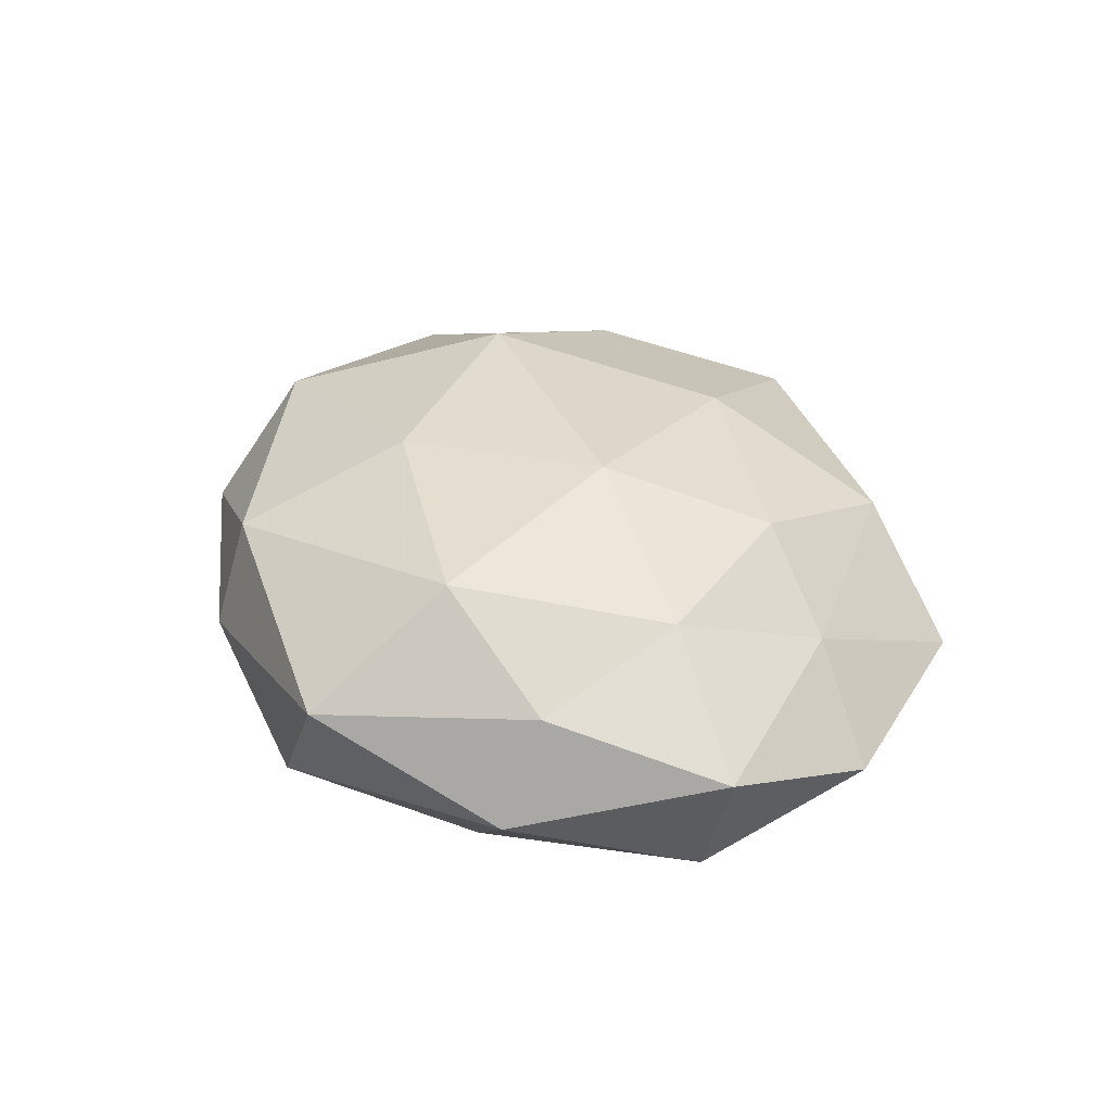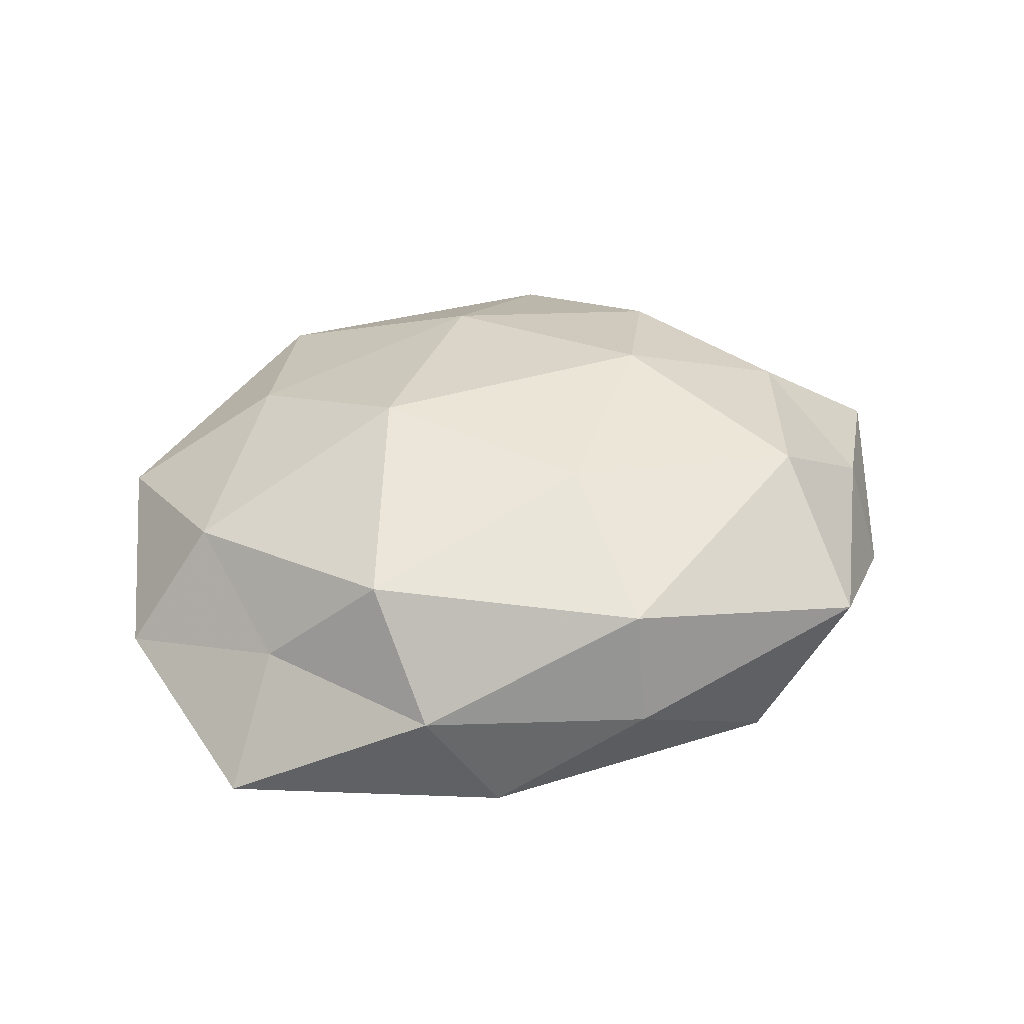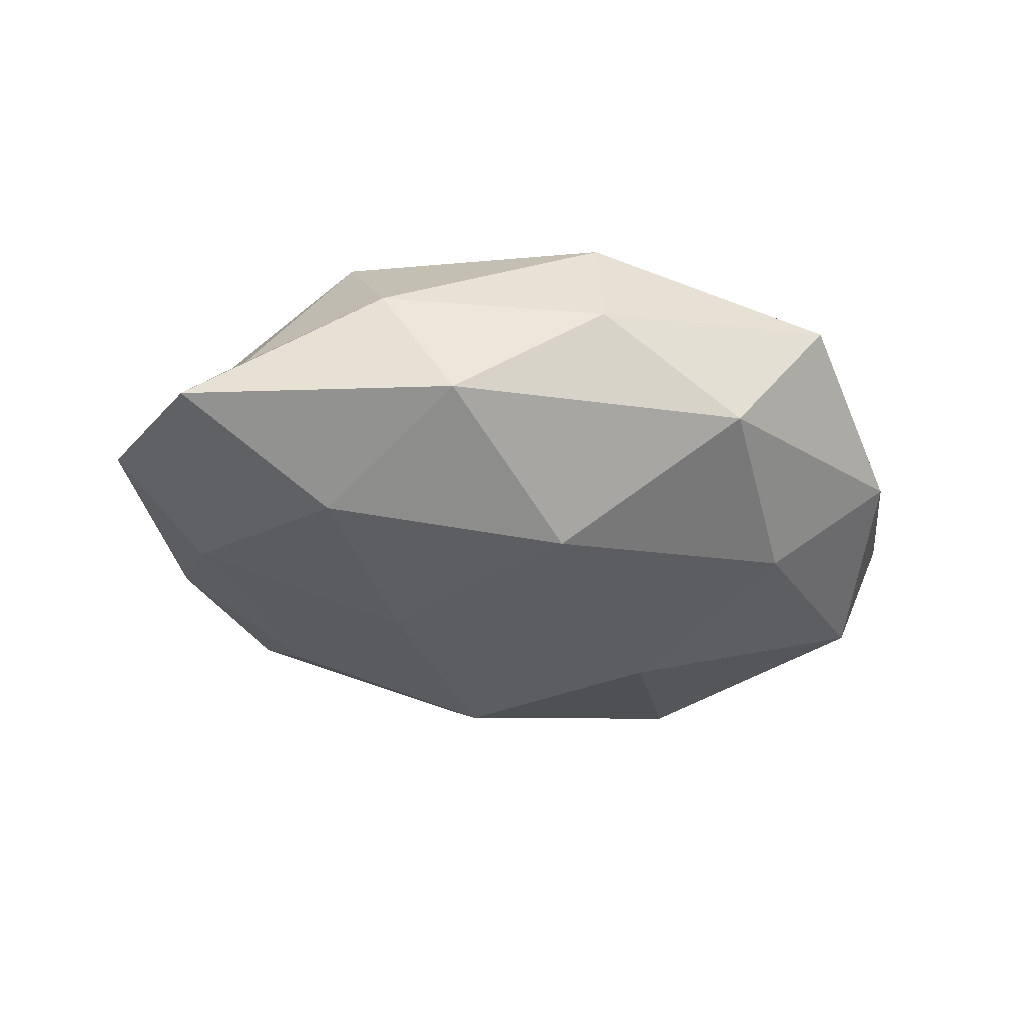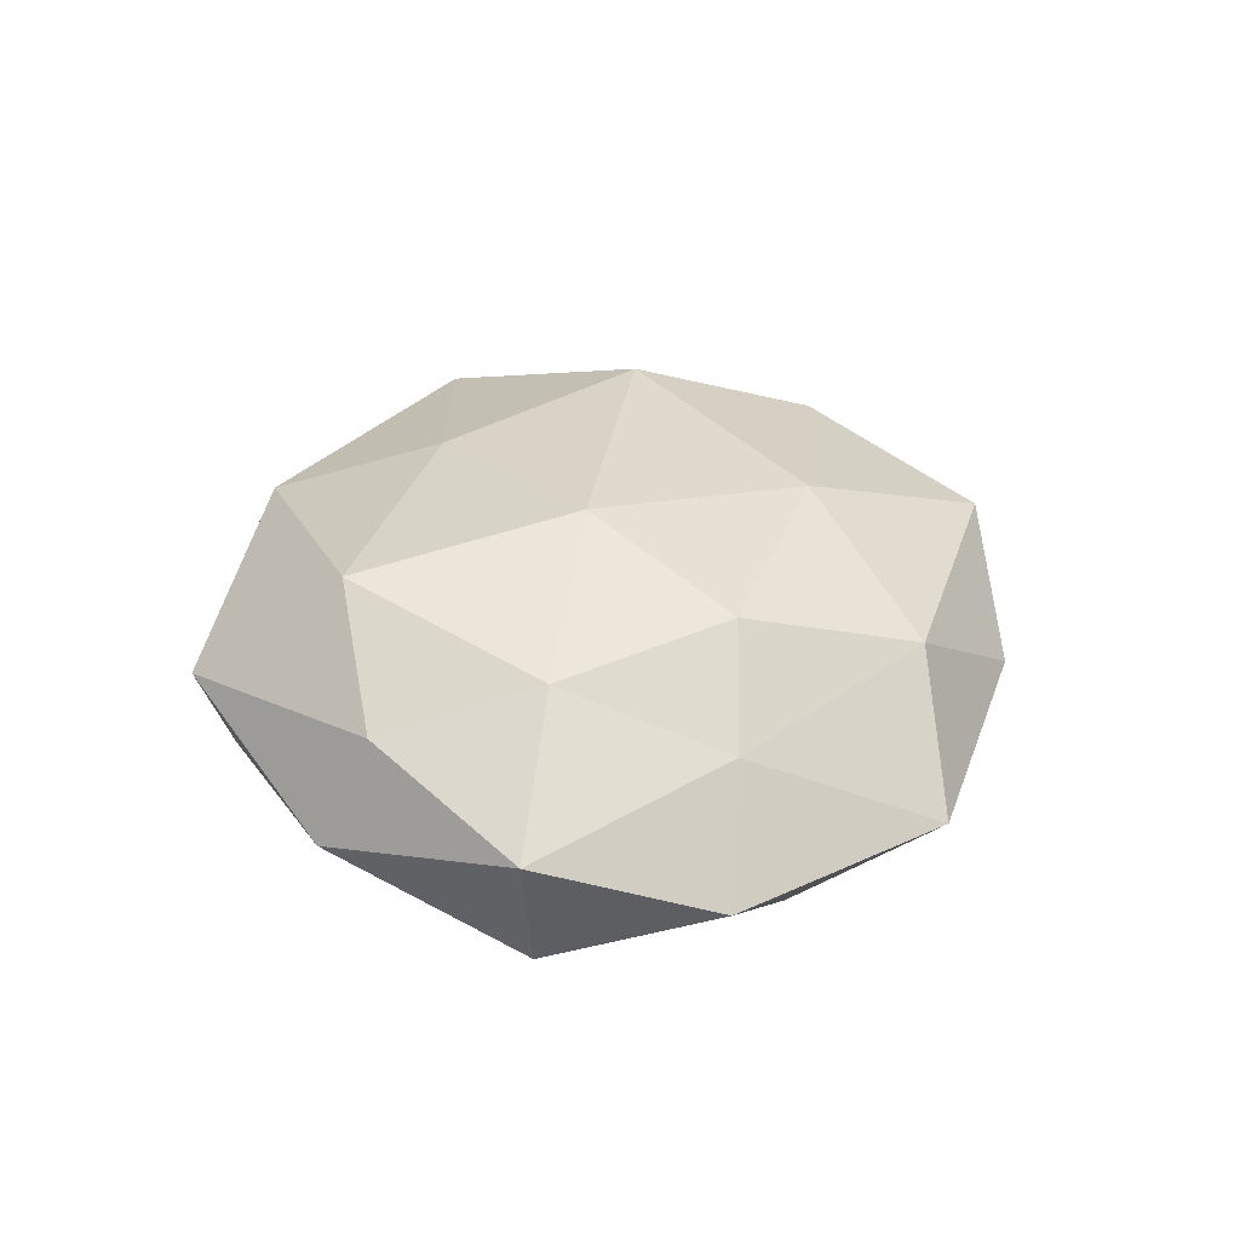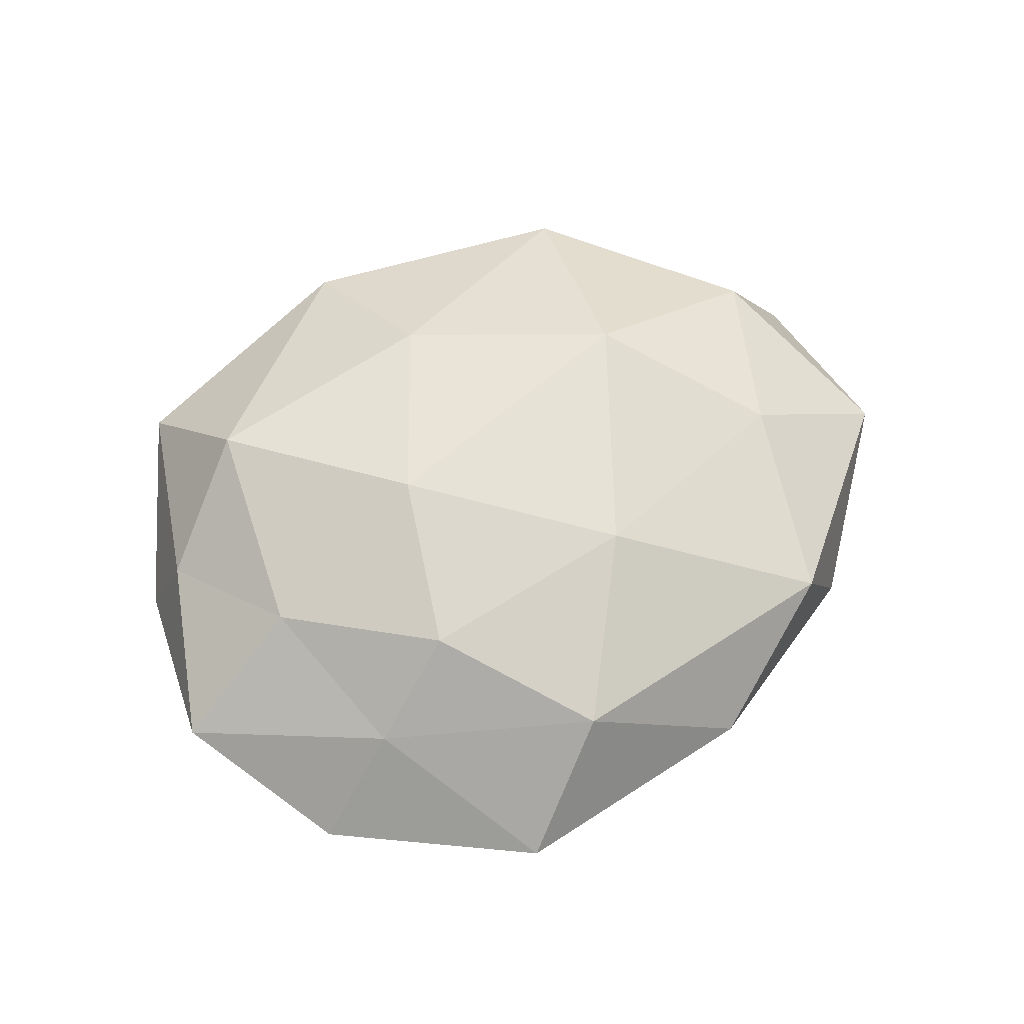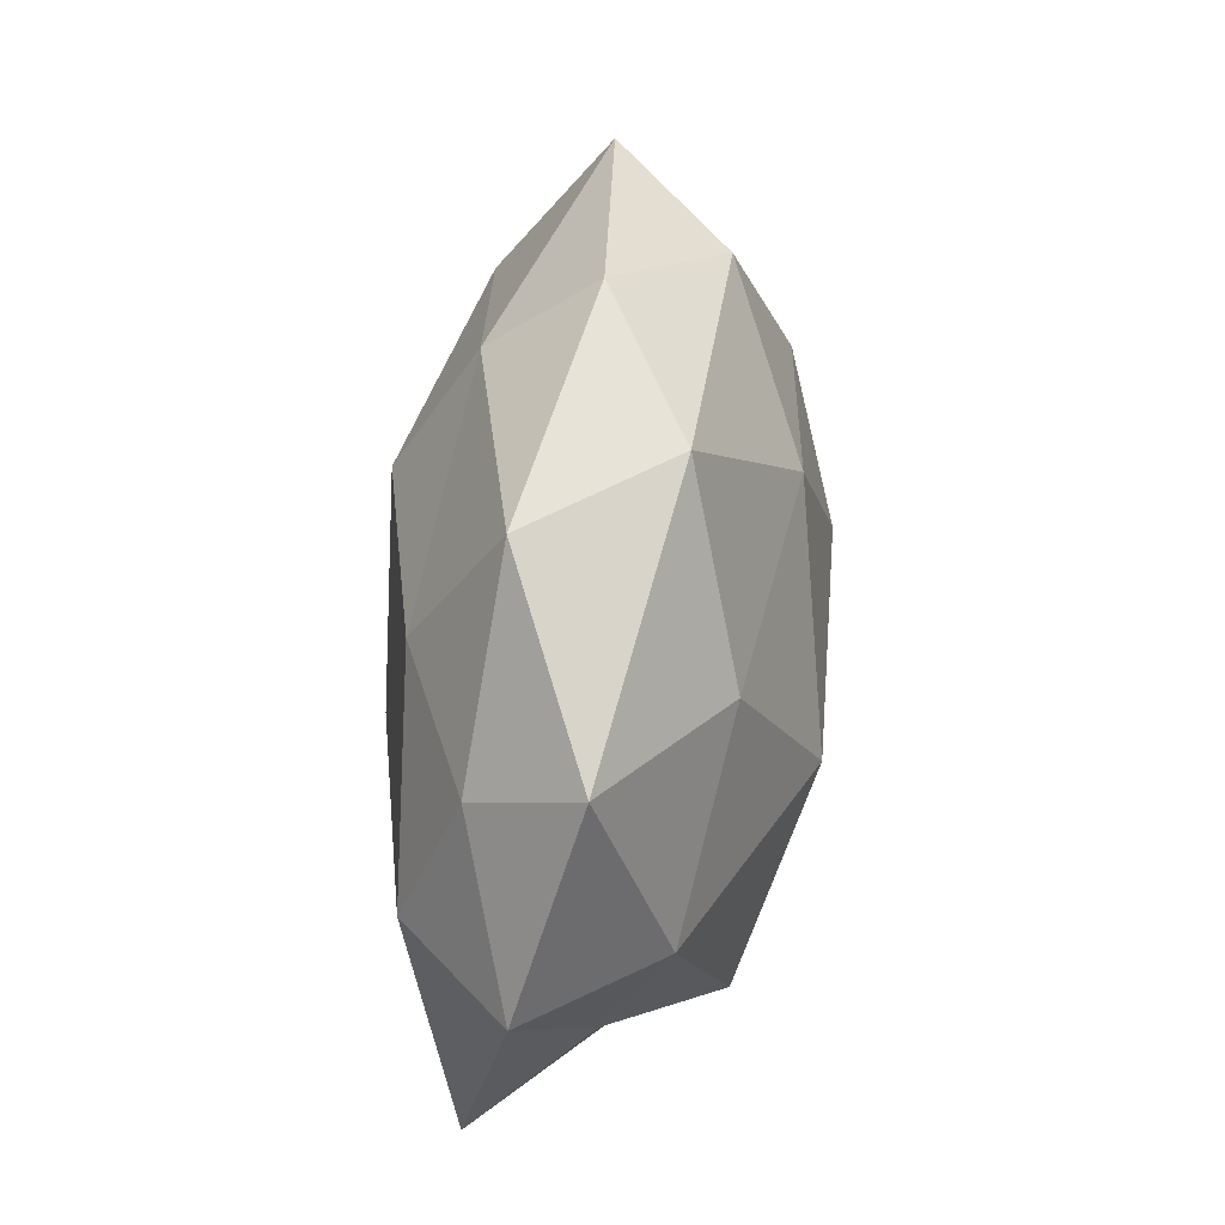
<metadata>
{"format":"obj","ext":"obj","renderer":"f3d","projection":"perspective","resolution":1024,"background":"white","views":[{"elev":32.1,"azim":69.5,"up":"+Z"},{"elev":39.2,"azim":-21.8,"up":"+Z"},{"elev":-34.4,"azim":-14.8,"up":"+Z"},{"elev":28.9,"azim":100.3,"up":"+Z"},{"elev":56.2,"azim":139.2,"up":"+Z"},{"elev":43.7,"azim":-82.8,"up":"+Y"}]}
</metadata>
<code>
v 0.04851 0.001653 -0.01281
v 0.01743 0.0381 0.01101
v 0.05529 0.002037 0.003081
v -0.01859 0.04148 0.01037
v 0.02935 -0.02235 0.01946
v -0.01824 -0.03856 -0.01077
v -0.0001557 -0.04298 0.0008607
v -0.02688 -0.03608 0.00326
v 0.04551 -0.02175 -0.003622
v 0.0002823 -0.03908 0.01449
v 0.02687 0.01914 0.0173
v -0.04817 0.02416 0.004536
v -0.0006852 0.02069 -0.0226
v -0.02588 0.02073 -0.01647
v -0.04349 0.01726 -0.008166
v 0.0381 0.02105 0.007377
v 0.03056 -0.03951 0.006687
v 0.03059 0.04237 -0.002982
v 0.01763 0.0007122 -0.02356
v 0.0006641 0.0234 0.02034
v 0.04367 -0.01622 0.008903
v -0.02936 0.02009 0.01665
v -0.0003237 0.03712 -0.0127
v -0.02977 -0.01996 -0.01841
v 0.01827 -0.03977 -0.009543
v -0.0291 -0.02443 0.01696
v -0.01811 0.0004235 0.02481
v 0.04891 0.0221 -0.004446
v 0.0005854 -0.01851 0.0221
v 0.01727 0.001322 0.02351
v -0.04321 -0.0007543 -0.01536
v 0.03925 0.001774 0.01463
v 0.03011 -0.01949 -0.01642
v -0.02871 0.03814 -0.005601
v 9.68e-05 0.04665 -0.0002022
v -0.0498 -0.02615 -0.008833
v 0.0288 0.02537 -0.01614
v -0.01637 -0.000141 -0.02153
v -0.04464 -0.0004258 0.01243
v -0.0008168 -0.0251 -0.02214
v -0.04141 -0.01763 0.004394
v -0.05564 -0.0009056 -0.002406
f 7 8 6
f 1 3 9
f 10 8 7
f 16 2 11
f 10 17 5
f 10 7 17
f 18 2 16
f 20 2 4
f 20 11 2
f 9 3 21
f 5 17 21
f 21 17 9
f 4 12 22
f 22 20 4
f 13 14 23
f 6 25 7
f 17 7 25
f 17 25 9
f 26 8 10
f 27 20 22
f 1 28 3
f 16 3 28
f 28 18 16
f 29 10 5
f 29 26 10
f 29 27 26
f 30 11 20
f 30 20 27
f 29 5 30
f 29 30 27
f 14 31 15
f 32 3 16
f 11 32 16
f 32 21 3
f 5 21 32
f 5 32 30
f 30 32 11
f 33 1 9
f 19 1 33
f 9 25 33
f 34 12 4
f 34 15 12
f 14 15 34
f 14 34 23
f 4 2 35
f 18 35 2
f 23 35 18
f 35 34 4
f 23 34 35
f 8 36 6
f 6 36 24
f 31 24 36
f 37 1 19
f 13 37 19
f 13 23 37
f 23 18 37
f 37 28 1
f 37 18 28
f 13 38 14
f 13 19 38
f 38 31 14
f 38 24 31
f 39 22 12
f 27 22 39
f 27 39 26
f 24 40 6
f 40 25 6
f 19 33 40
f 40 33 25
f 19 40 38
f 38 40 24
f 26 41 8
f 8 41 36
f 26 39 41
f 42 12 15
f 15 31 42
f 31 36 42
f 39 12 42
f 42 36 41
f 41 39 42

</code>
